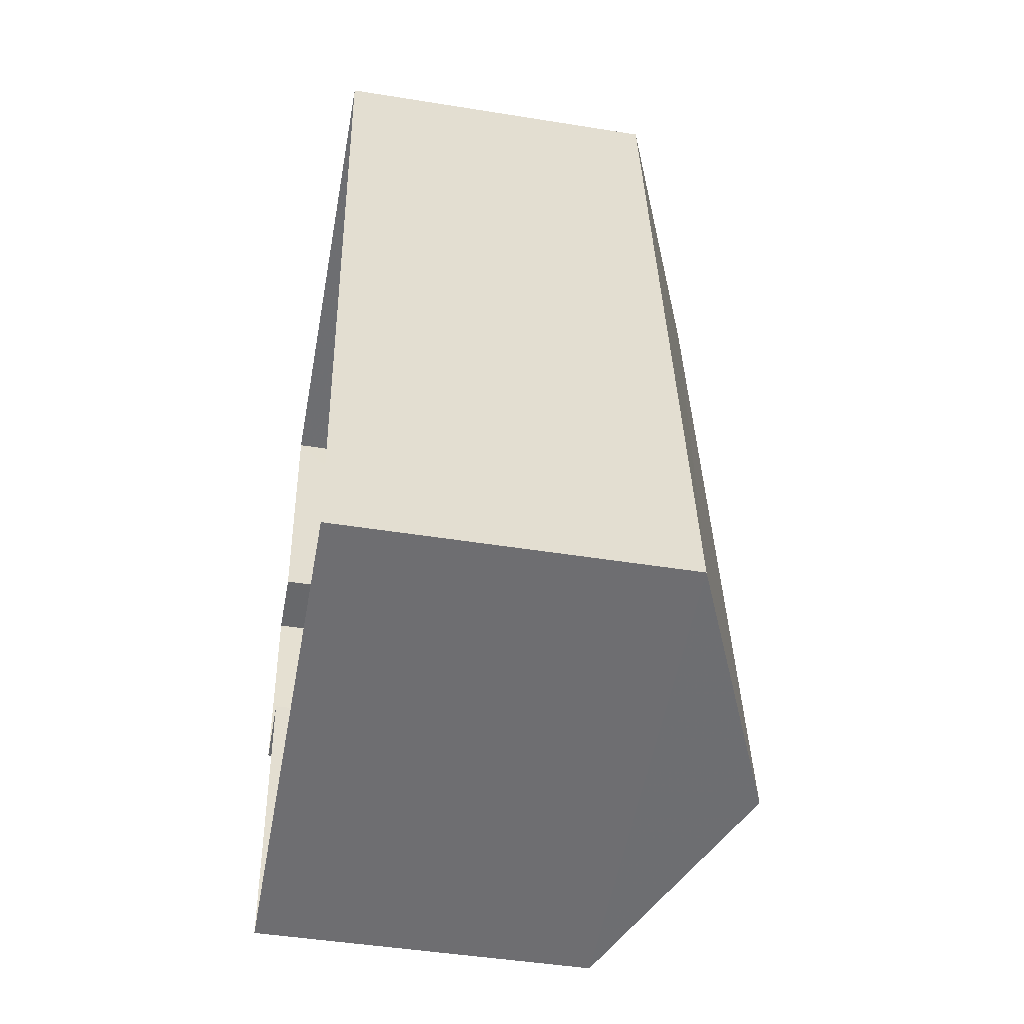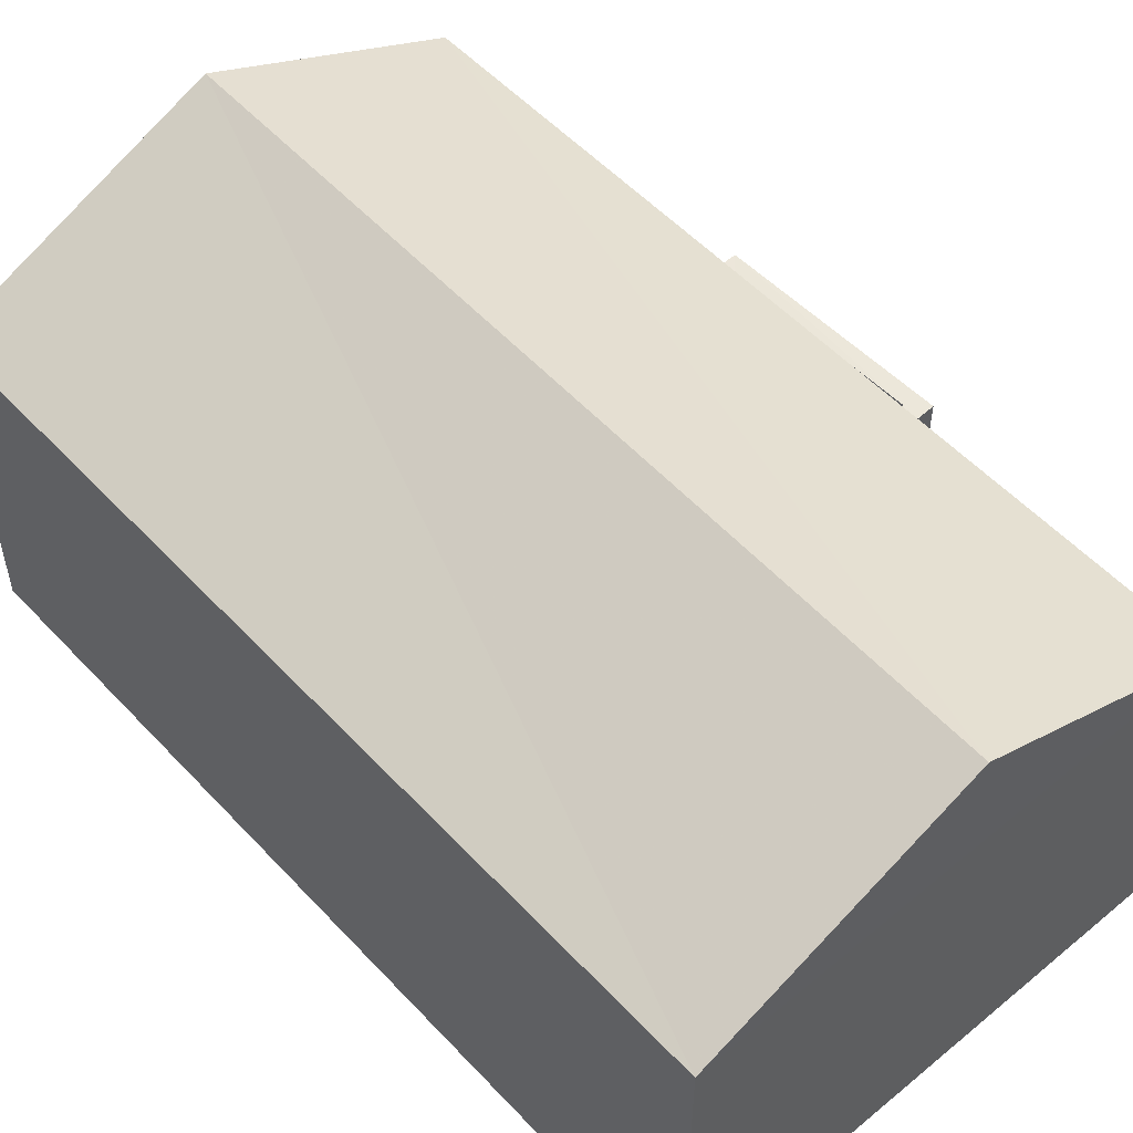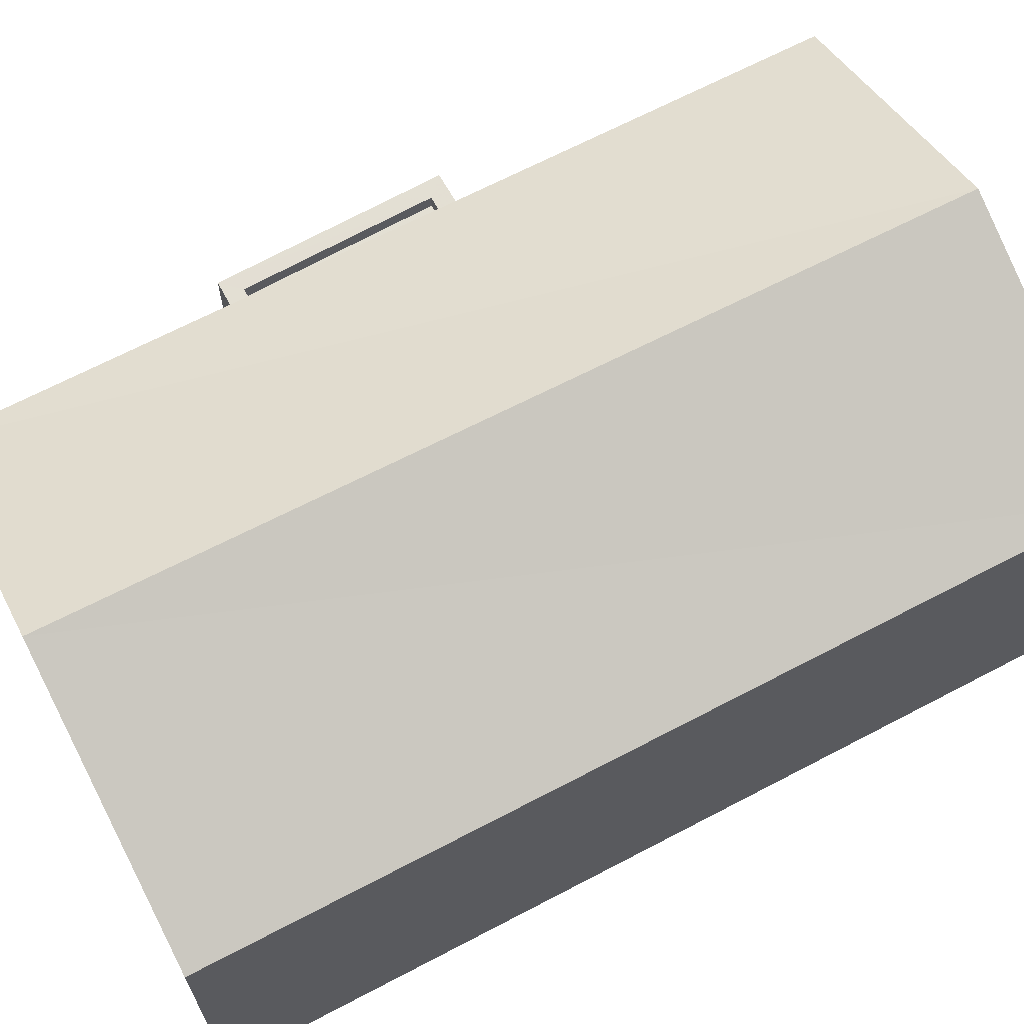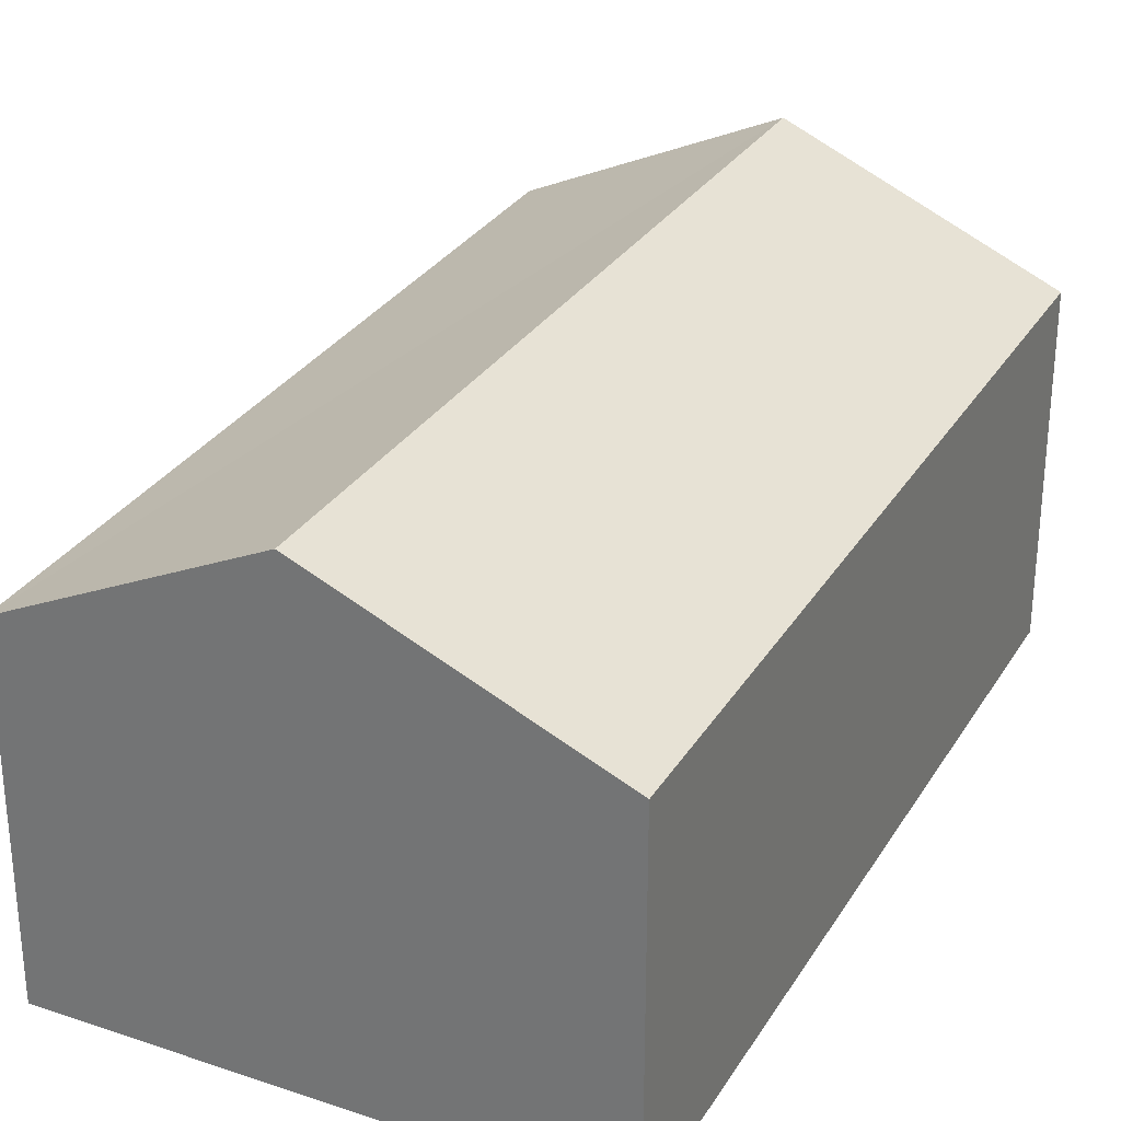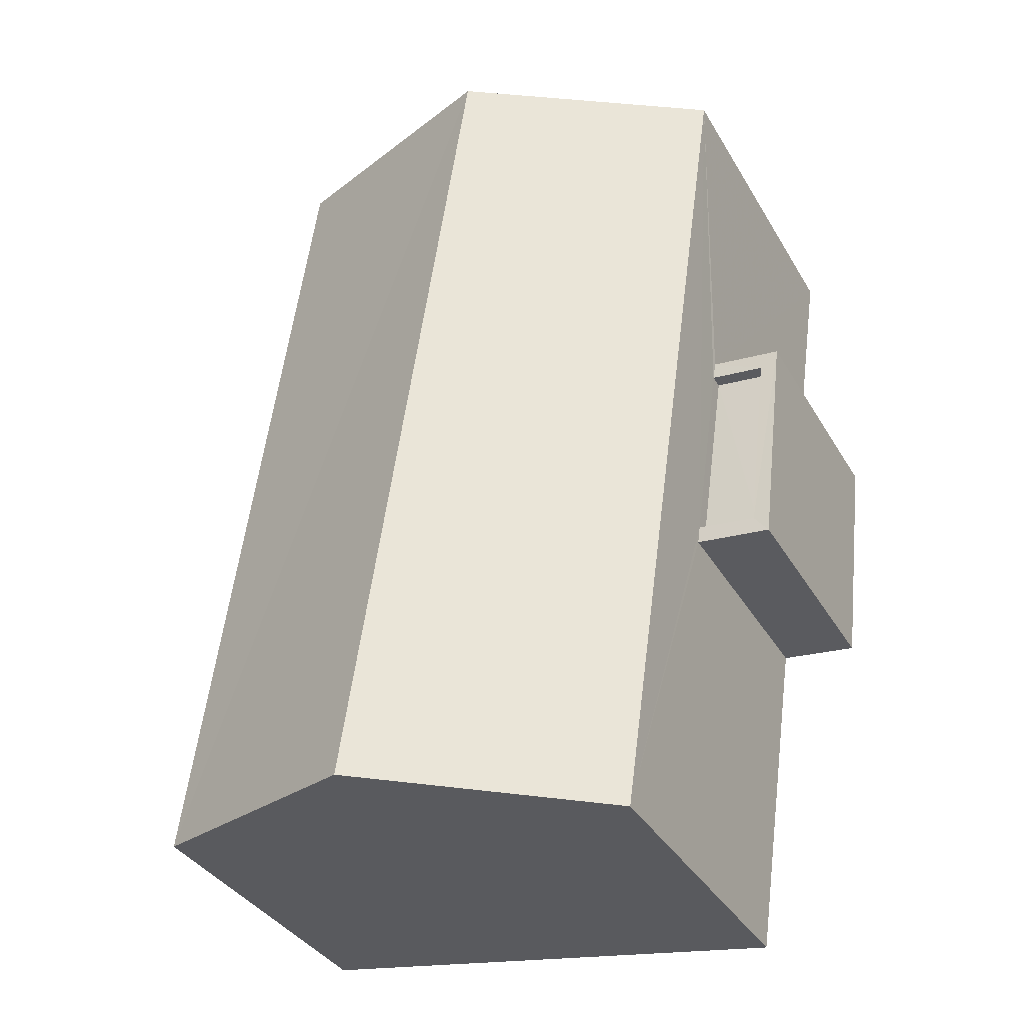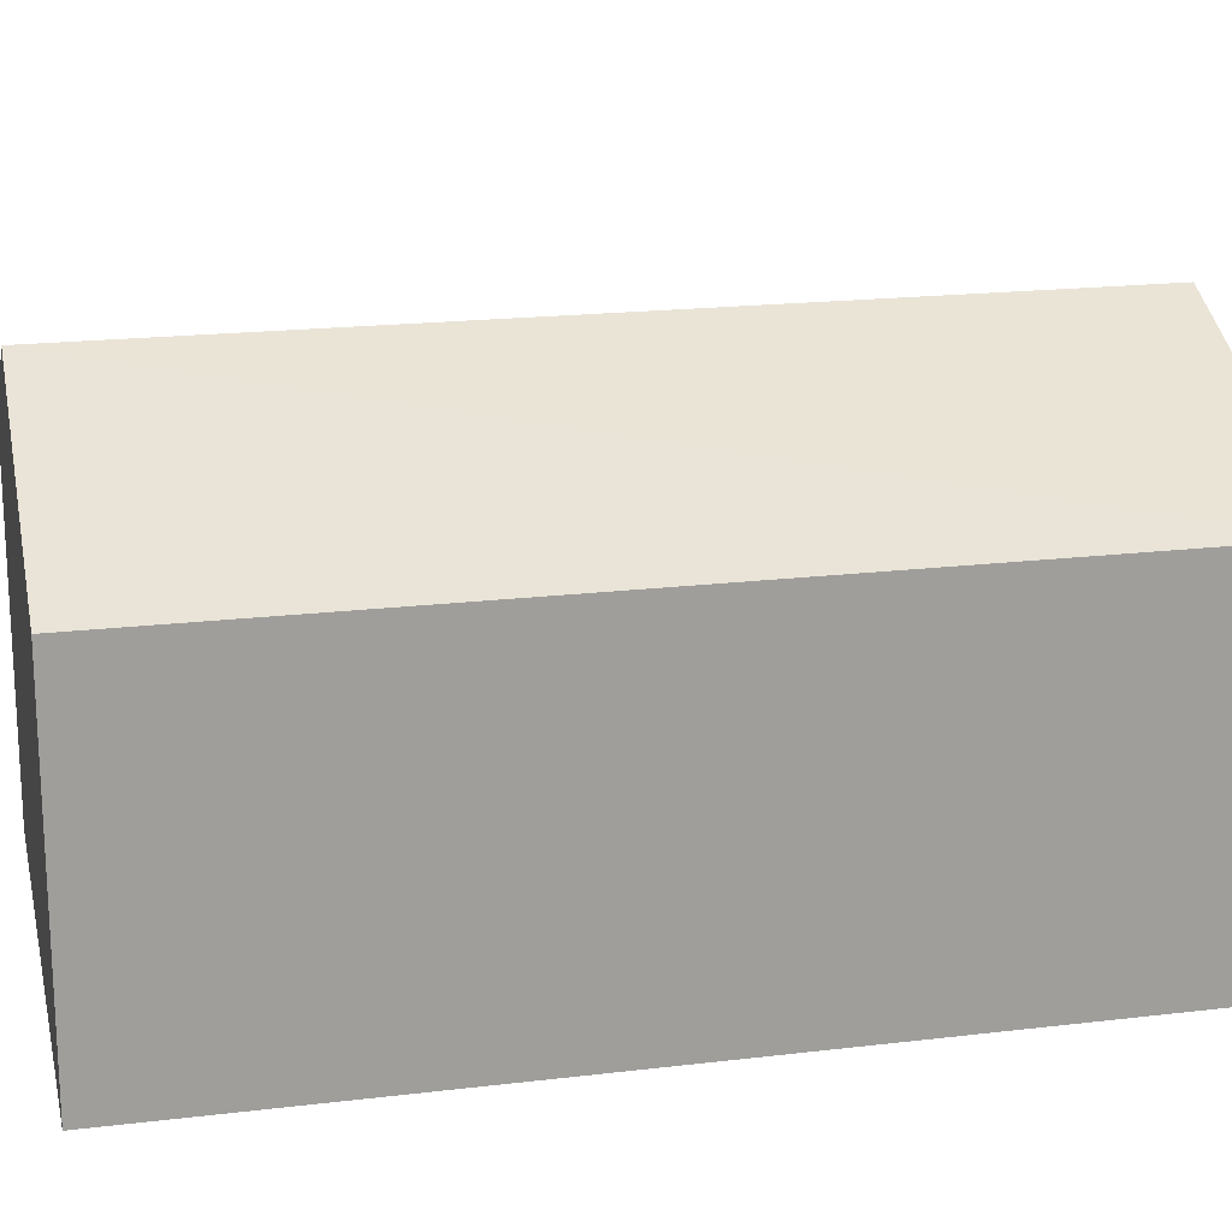
<metadata>
{"format":"obj","ext":"obj","renderer":"f3d","projection":"perspective","resolution":1024,"background":"white","views":[{"elev":-45.8,"azim":-100.5,"up":"+Y"},{"elev":54.0,"azim":-50.0,"up":"+Z"},{"elev":67.1,"azim":-125.9,"up":"+Z"},{"elev":29.6,"azim":-162.3,"up":"+Z"},{"elev":-36.0,"azim":26.8,"up":"+Y"},{"elev":19.1,"azim":-111.1,"up":"+Z"}]}
</metadata>
<code>
v -8.858e+04 -9.867e+04 9.7
v -8.857e+04 -9.865e+04 9.701
v -8.857e+04 -9.866e+04 9.7
v -8.857e+04 -9.867e+04 9.7
v -8.857e+04 -9.865e+04 9.701
v -8.857e+04 -9.866e+04 9.701
v -8.857e+04 -9.866e+04 9.7
v -8.857e+04 -9.866e+04 9.701
v -8.857e+04 -9.867e+04 17.39
v -8.857e+04 -9.865e+04 17.4
v -8.858e+04 -9.867e+04 15.45
v -8.857e+04 -9.865e+04 15.46
v -8.857e+04 -9.865e+04 15.46
v -8.857e+04 -9.867e+04 15.45
v -8.857e+04 -9.866e+04 13.93
v -8.857e+04 -9.866e+04 13.93
v -8.857e+04 -9.866e+04 13.93
v -8.857e+04 -9.866e+04 13.94
v -8.857e+04 -9.866e+04 13.94
v -8.857e+04 -9.866e+04 13.94
v -8.857e+04 -9.866e+04 13.94
v -8.857e+04 -9.866e+04 13.93
v -8.857e+04 -9.866e+04 13.69
v -8.857e+04 -9.866e+04 13.68
v -8.857e+04 -9.866e+04 13.69
v -8.857e+04 -9.866e+04 13.68
f 1 2 3
f 1 3 4
f 2 5 6
f 3 6 7
f 7 6 8
f 2 6 3
f 9 10 11
f 11 10 12
f 10 9 13
f 13 9 14
f 15 16 17
f 18 19 20
f 18 21 19
f 22 16 15
f 21 16 22
f 21 18 16
f 23 24 25
f 23 26 24
f 23 25 18
f 20 23 18
f 11 2 1
f 11 12 2
f 16 25 24
f 16 18 25
f 3 7 22
f 15 3 22
f 26 16 24
f 26 17 16
f 3 15 4
f 14 4 15
f 13 14 17
f 5 19 6
f 13 19 5
f 17 26 23
f 14 15 17
f 20 17 23
f 20 19 13
f 13 17 20
f 9 11 14
f 10 13 12
f 12 5 2
f 12 13 5
f 22 7 8
f 21 22 8
f 14 1 4
f 14 11 1
f 19 21 8
f 6 19 8

</code>
